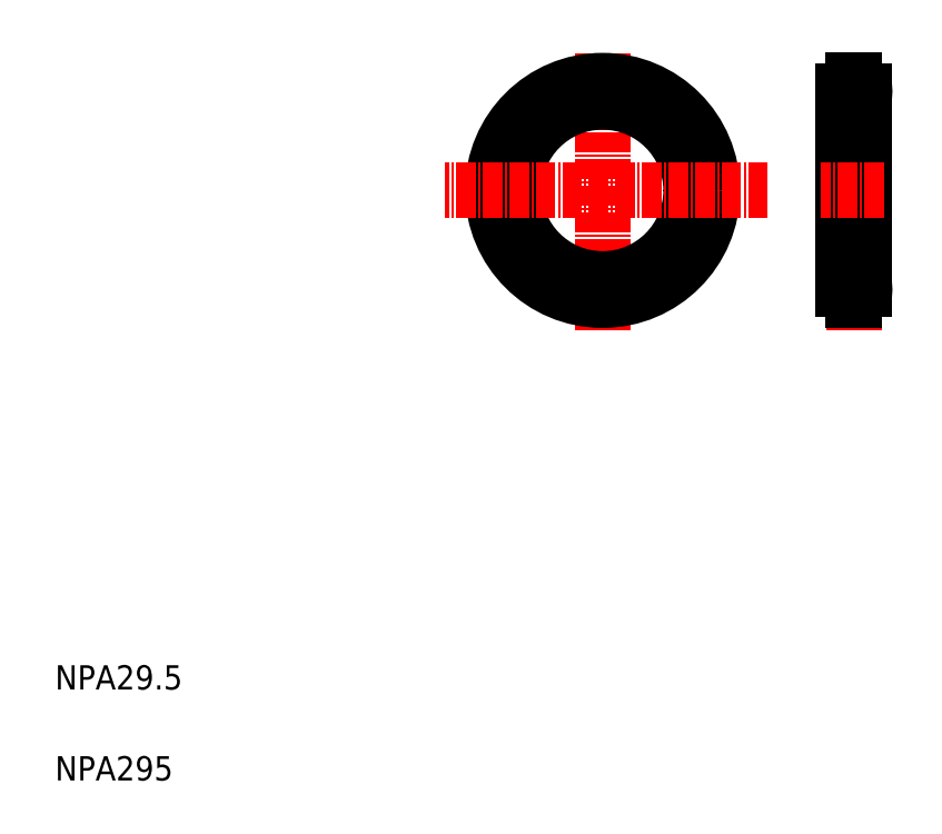
<metadata>
{"format":"dxf","ext":"dxf","renderer":"ezdxf+matplotlib","layout":"modelspace","background":"white","min_lineweight":24,"dpi":150}
</metadata>
<code>
0
SECTION
2
ENTITIES
0
LINE
8
CENTER
10
100.3
20
130
30
0
11
100.3
21
84.17
31
0
0
LINE
8
CENTER
10
141.8
20
130
30
0
11
141.8
21
84.17
31
0
0
CIRCLE
8
CENTER
10
100.3
20
107.3
30
0
40
16.35
0
LINE
8
0
10
140
20
123.7
30
0
11
140
21
90.97
31
0
0
LINE
8
0
10
143.5
20
123.7
30
0
11
143.5
21
90.97
31
0
0
CIRCLE
8
0
10
100.3
20
107.3
30
0
40
14.6
0
CIRCLE
8
0
10
100.3
20
107.3
30
0
40
18.1
0
TEXT
8
0
10
10
20
25
30
0
40
4
1
NPA29.5
0
TEXT
8
0
10
10
20
10
30
0
40
4
1
NPA295
0
LINE
8
CENTER
10
137.9
20
90.97
30
0
11
145.6
21
90.97
31
0
0
ARC
8
0
10
141.8
20
90.97
30
0
40
1.75
50
272.5
51
87.54
0
ARC
8
0
10
141.8
20
90.97
30
0
40
1.75
50
92.46
51
267.5
0
LINE
8
0
10
141.7
20
89.12
30
0
11
141.8
21
89.12
31
0
0
LINE
8
0
10
141.7
20
89.12
30
0
11
141.7
21
89.22
31
0
0
LINE
8
0
10
141.8
20
89.12
30
0
11
141.8
21
89.22
31
0
0
LINE
8
0
10
141.7
20
92.82
30
0
11
141.8
21
92.82
31
0
0
LINE
8
0
10
141.7
20
92.82
30
0
11
141.7
21
92.71
31
0
0
LINE
8
0
10
141.8
20
92.82
30
0
11
141.8
21
92.71
31
0
0
LINE
8
CENTER
10
127.5
20
107.3
30
0
11
74.28
21
107.3
31
0
0
LINE
8
CENTER
10
146.7
20
107.3
30
0
11
136.3
21
107.3
31
0
0
LINE
8
0
10
143.5
20
107.3
30
0
11
143.5
21
107.3
31
0
0
LINE
8
0
10
143.5
20
115.5
30
0
11
143.5
21
115.5
31
0
0
LINE
8
CENTER
10
137.9
20
123.7
30
0
11
145.6
21
123.7
31
0
0
ARC
8
0
10
141.8
20
123.7
30
0
40
1.75
50
272.5
51
87.54
0
LINE
8
0
10
141.7
20
125.5
30
0
11
141.7
21
125.4
31
0
0
LINE
8
0
10
141.8
20
125.5
30
0
11
141.8
21
125.4
31
0
0
LINE
8
0
10
141.7
20
121.8
30
0
11
141.8
21
121.8
31
0
0
LINE
8
0
10
141.7
20
121.8
30
0
11
141.7
21
121.9
31
0
0
LINE
8
0
10
141.8
20
121.8
30
0
11
141.8
21
121.9
31
0
0
ARC
8
0
10
141.8
20
123.7
30
0
40
1.75
50
92.46
51
267.5
0
LINE
8
0
10
141.7
20
125.5
30
0
11
141.8
21
125.5
31
0
0
ENDSEC
0
EOF

</code>
